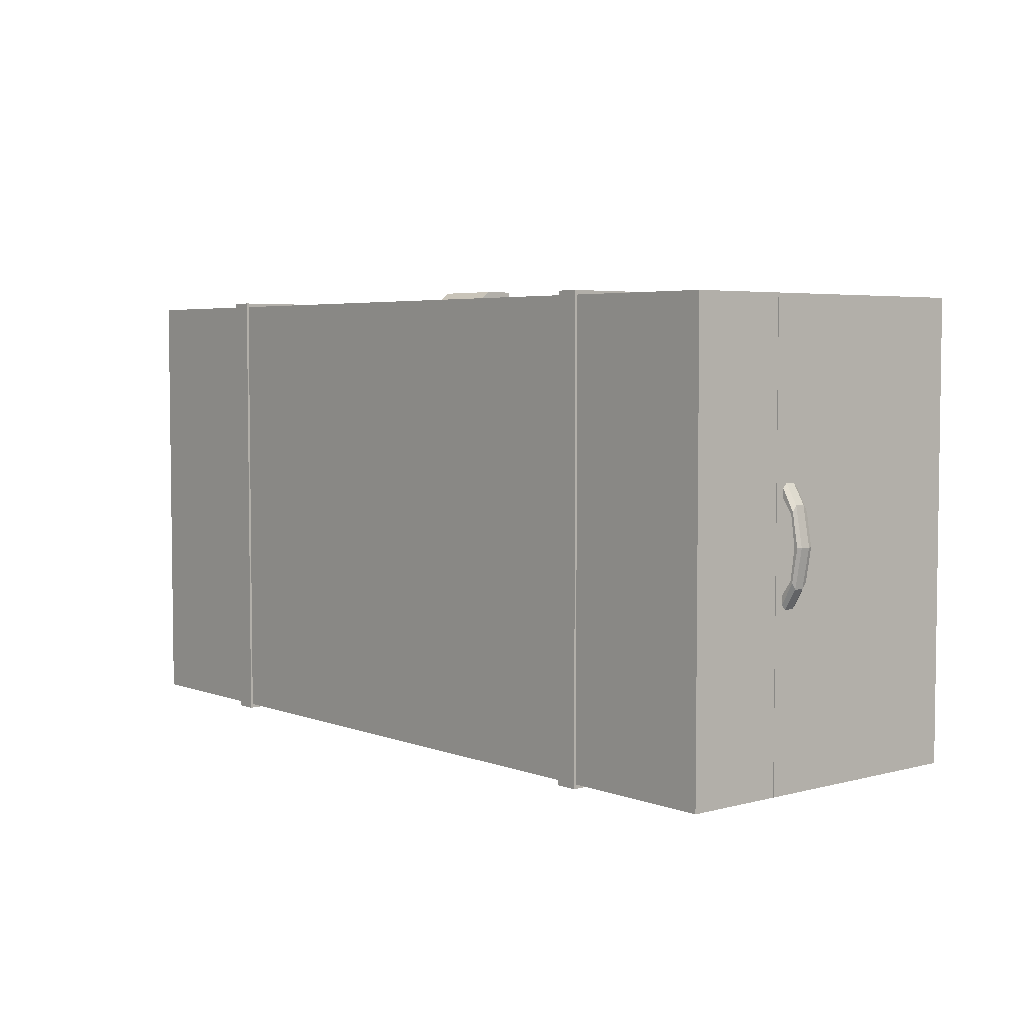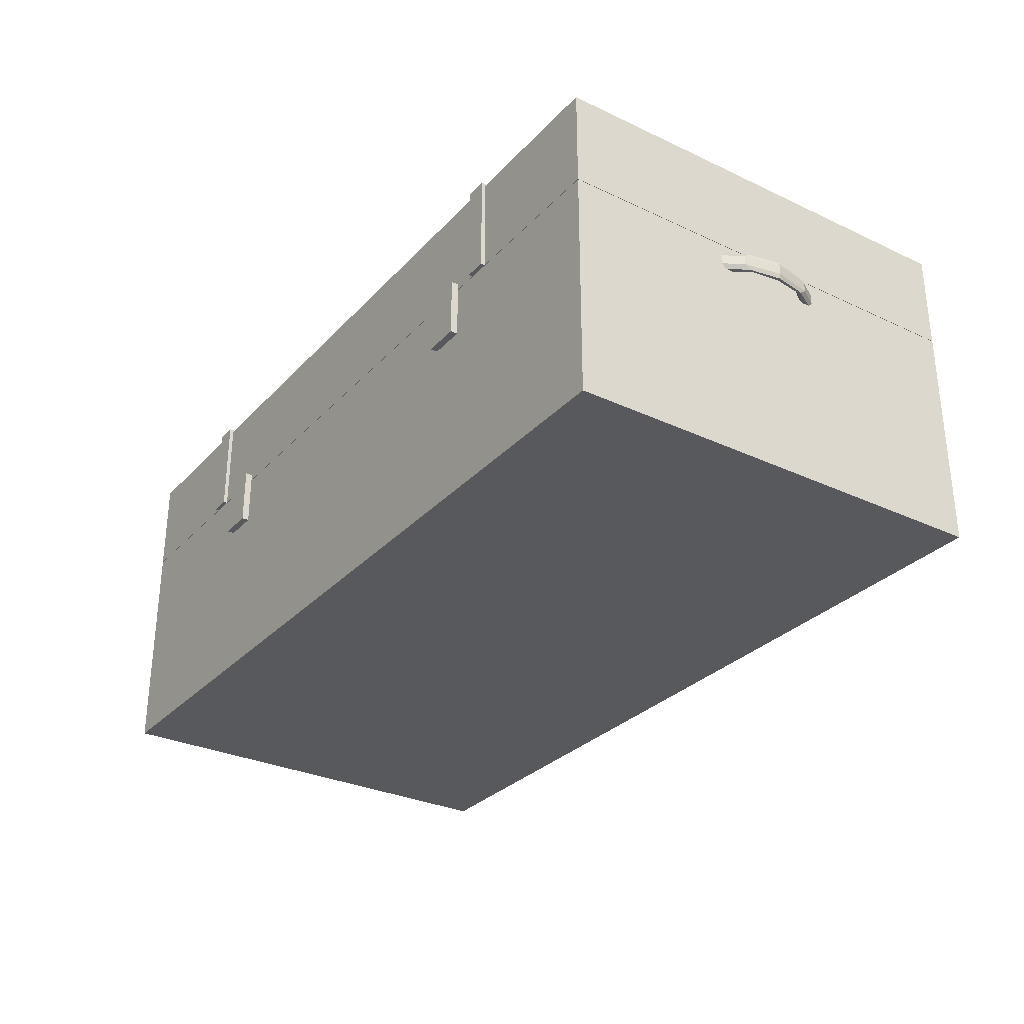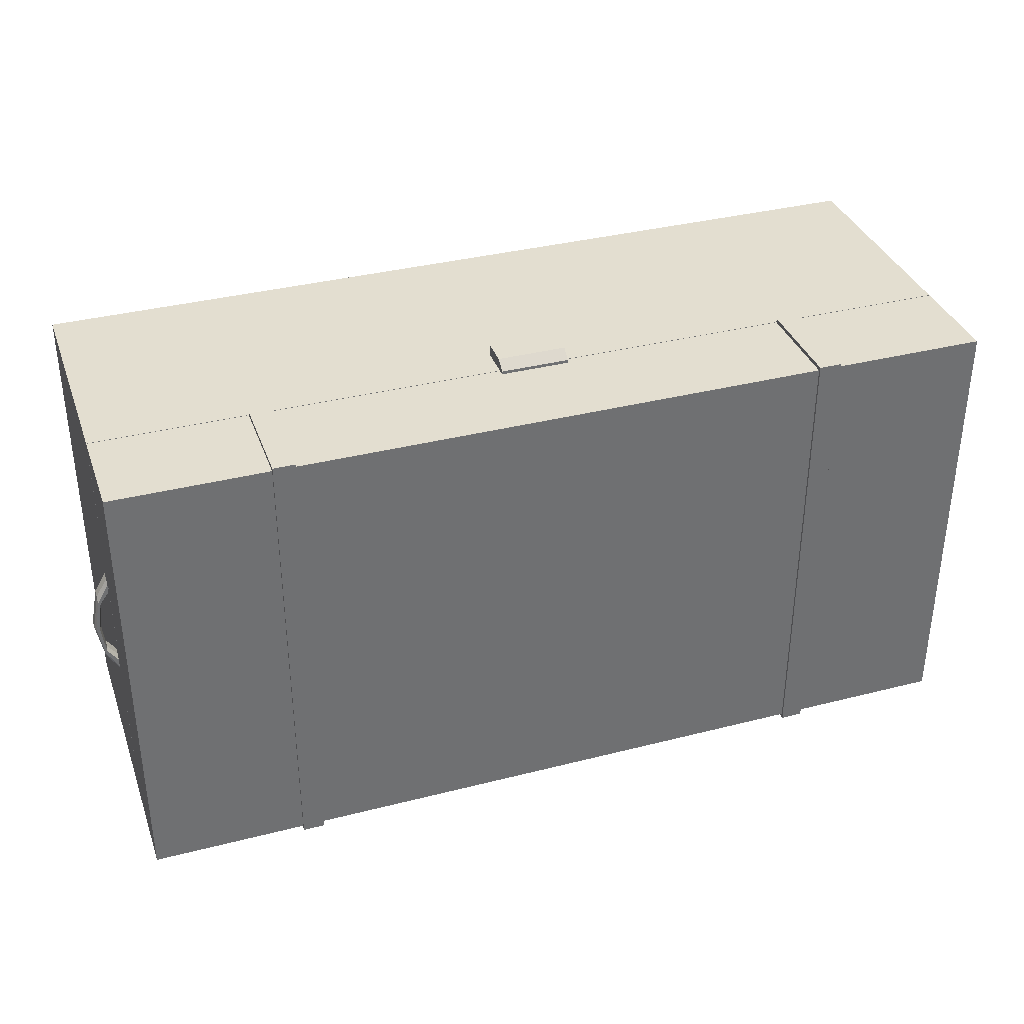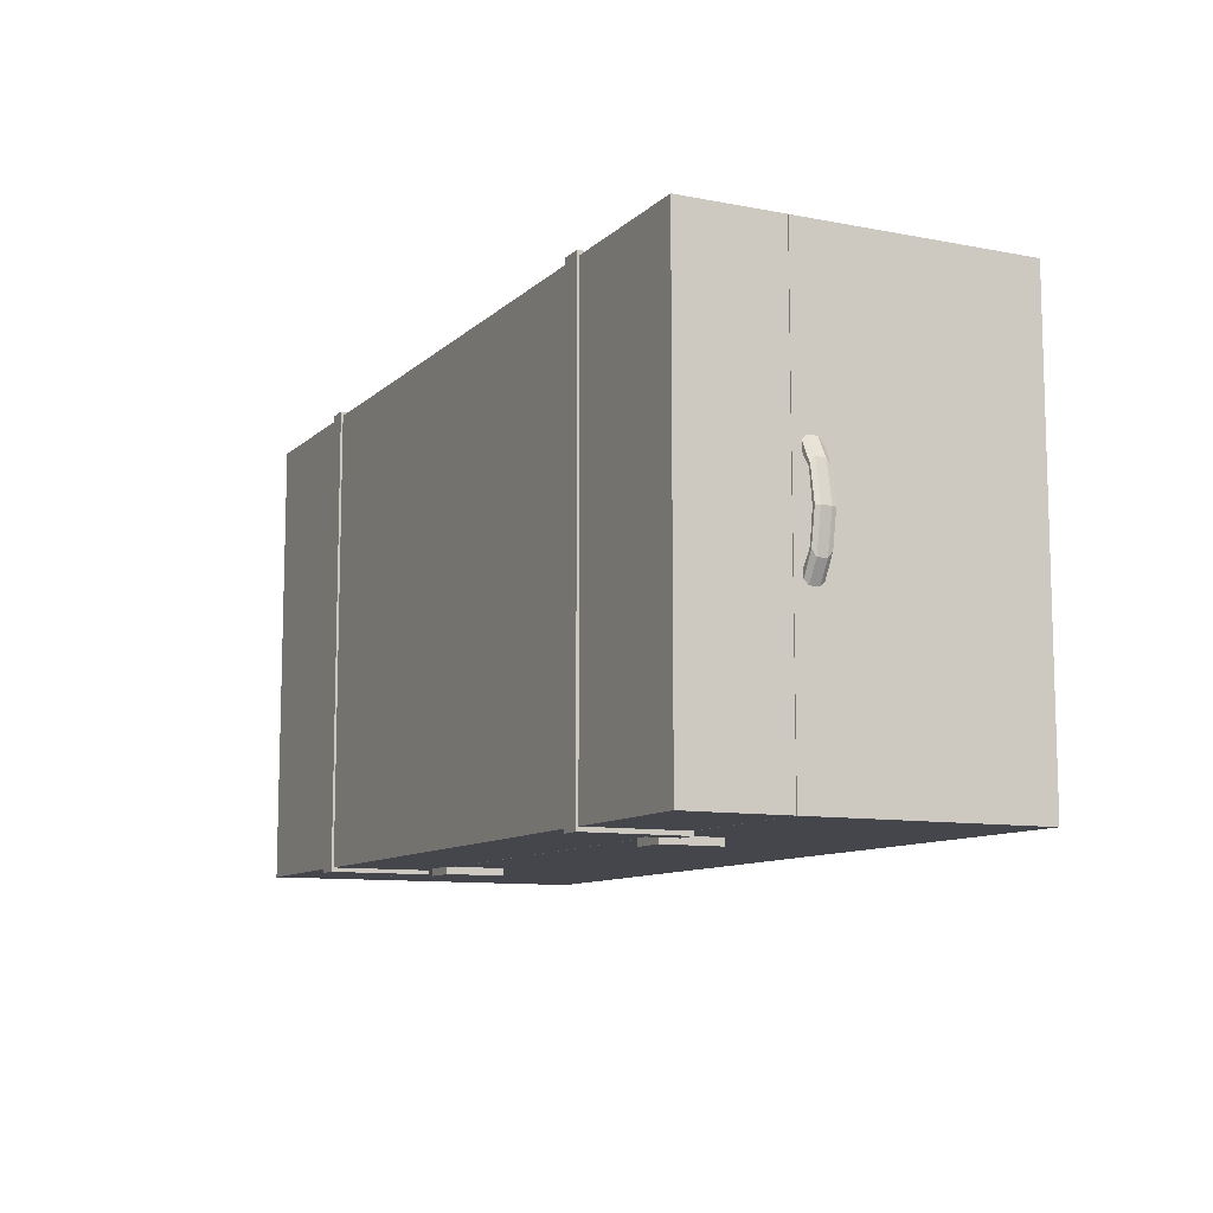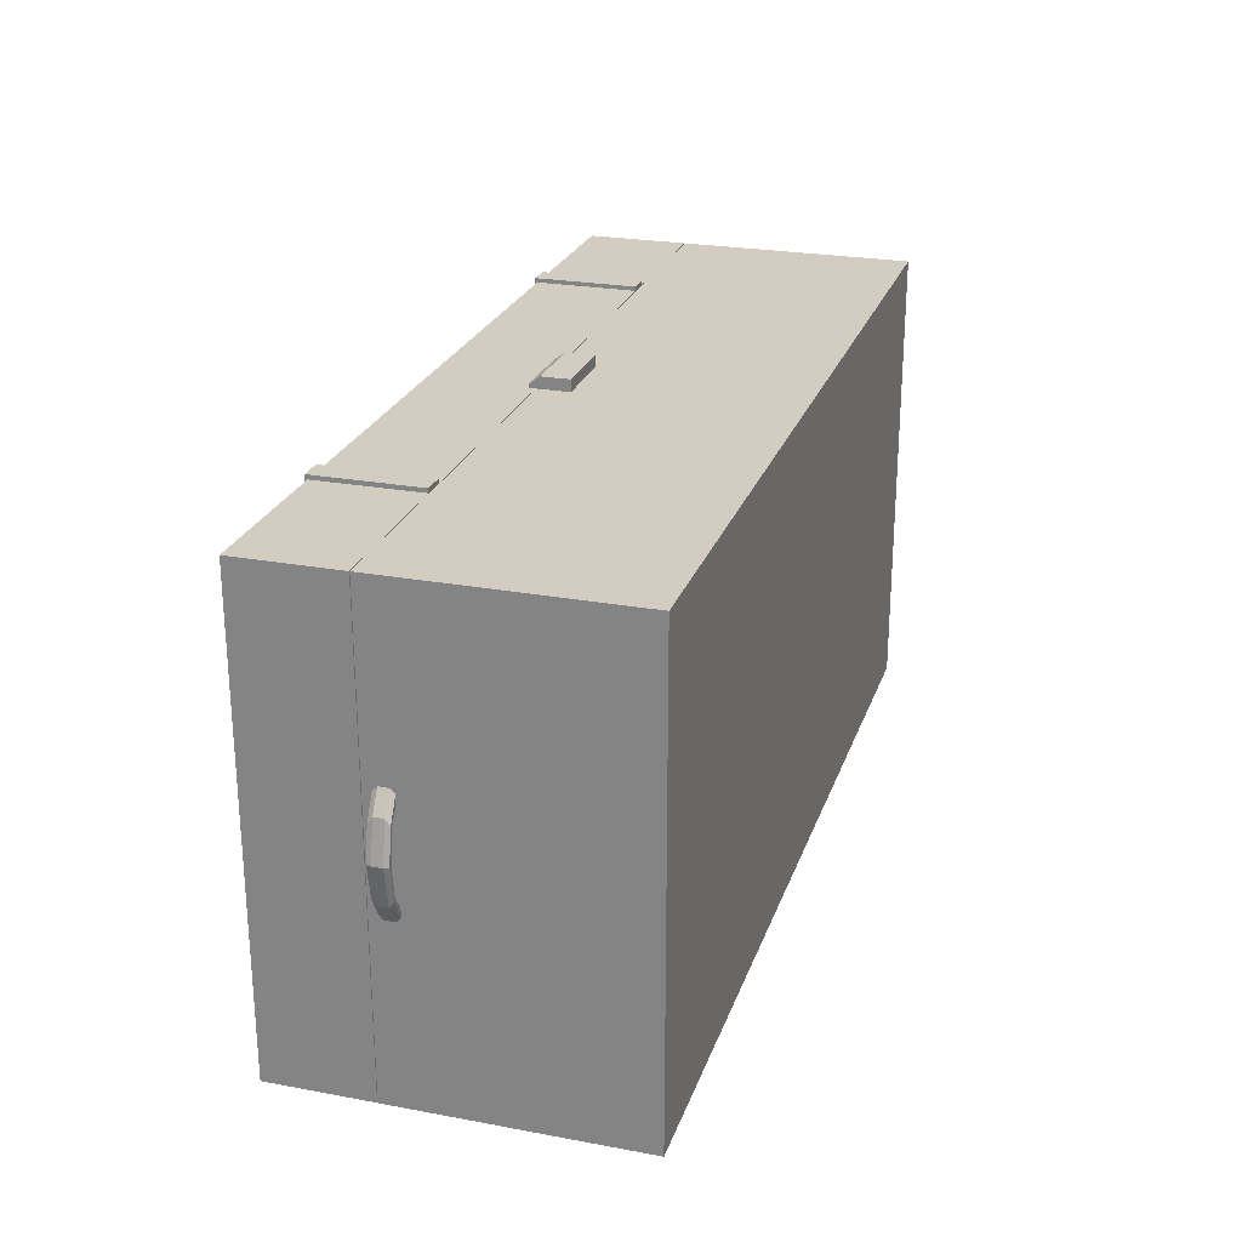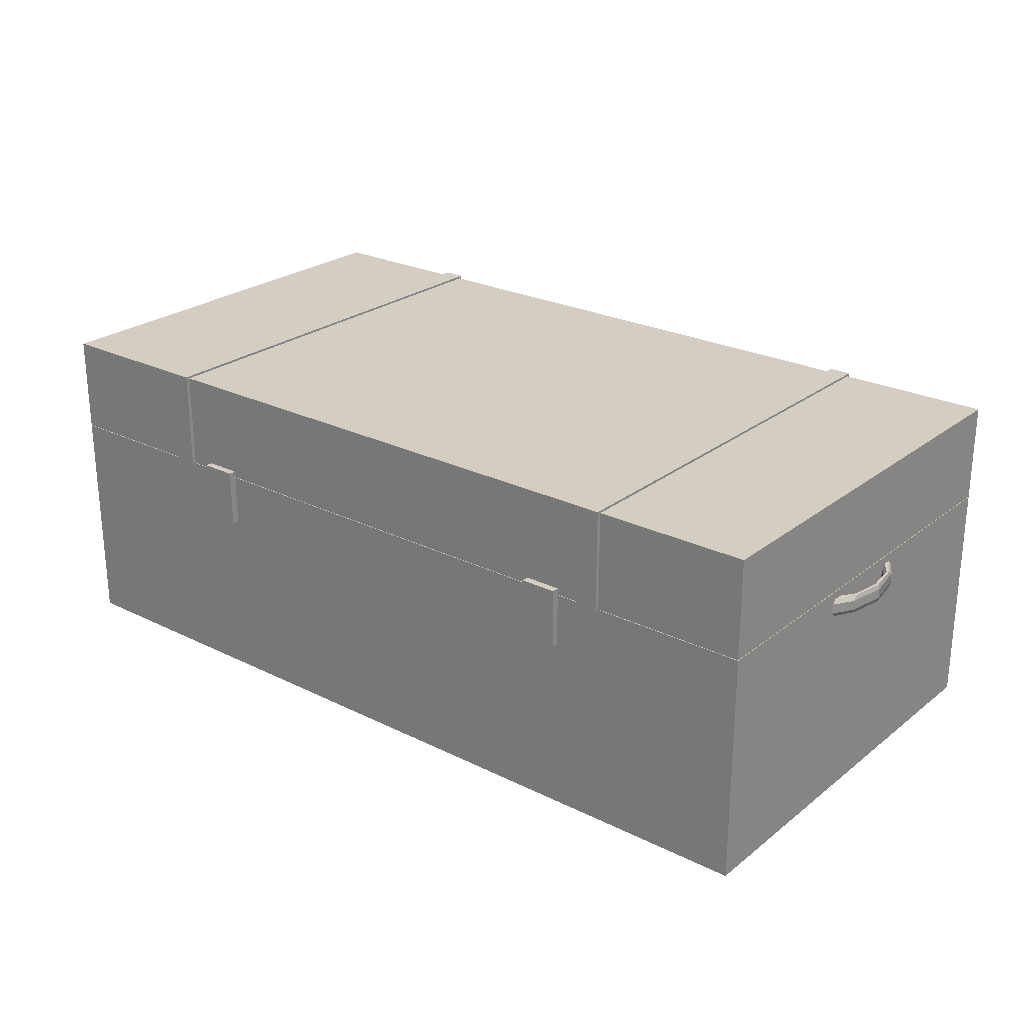
<metadata>
{"format":"obj","ext":"obj","renderer":"f3d","projection":"perspective","resolution":1024,"background":"white","views":[{"elev":4.5,"azim":-130.2,"up":"+Z"},{"elev":-30.2,"azim":-124.3,"up":"+Y"},{"elev":35.7,"azim":161.4,"up":"+Z"},{"elev":-10.1,"azim":-116.2,"up":"+Z"},{"elev":24.7,"azim":-73.2,"up":"+Z"},{"elev":24.9,"azim":-141.2,"up":"+Y"}]}
</metadata>
<code>
v -4.161 -1.493 2.13
v -4.161 0.6927 2.13
v -4.161 0.6927 -2.13
v -4.161 -1.493 -2.13
v -4.045 0.6927 2.011
v -4.045 0.6927 -2.011
v -4.045 -1.389 2.011
v -4.045 -1.389 -2.011
v 0 -1.493 2.13
v 0 -1.493 -2.13
v 0 0.6927 -2.13
v 0 0.6927 -2.011
v 0 -1.389 -2.011
v 0 -1.389 2.011
v 0 0.6927 2.011
v 0 0.6927 2.13
v -1.907 0.1938 -2.13
v -1.907 0.6587 -2.13
v -2.254 0.6587 -2.13
v -2.254 0.1938 -2.13
v -1.907 0.1938 -2.199
v -1.907 0.6587 -2.199
v -2.254 0.6587 -2.199
v -2.254 0.1938 -2.199
v -1.907 0.7595 -2.13
v -2.254 0.7595 -2.13
v -2.254 0.7595 -2.199
v -1.907 0.7595 -2.199
v 0 0.658 2.13
v 0 0.4002 2.13
v -0.3243 0.4002 2.13
v -0.3243 0.658 2.13
v 0 0.658 2.237
v 0 0.4002 2.237
v -0.3243 0.4002 2.237
v -0.3243 0.658 2.237
v 0 0.7597 2.129
v -0.3235 0.7597 2.129
v 0 0.7597 2.159
v -0.3235 0.7597 2.159
v 0 -1.389 0
v -4.045 -1.389 0
v -4.045 0.6927 0
v -4.161 0.6927 0
v -4.161 -1.493 0
v 0 -1.493 0
v -4.161 0.6137 -0.4123
v -4.161 0.6199 -0.3417
v -4.161 0.572 -0.3706
v -4.254 0.6137 -0.2815
v -4.249 0.572 -0.25
v -4.161 0.4813 -0.3706
v -4.161 0.4102 -0.3671
v -4.161 0.4395 -0.4123
v -4.254 0.4395 -0.2815
v -4.249 0.4813 -0.25
v -4.161 0.4395 -0.4958
v -4.161 0.4134 -0.5512
v -4.161 0.4813 -0.5376
v -4.27 0.4813 -0.356
v -4.271 0.4395 -0.2999
v -4.161 0.572 -0.5376
v -4.161 0.6152 -0.5671
v -4.161 0.6137 -0.4958
v -4.271 0.6137 -0.2999
v -4.27 0.572 -0.356
v -4.161 0.4395 0.4123
v -4.161 0.4102 0.3671
v -4.161 0.4813 0.3706
v -4.249 0.4813 0.25
v -4.254 0.4395 0.2815
v -4.161 0.4813 0.5376
v -4.161 0.4134 0.5512
v -4.161 0.4395 0.4958
v -4.27 0.4813 0.356
v -4.271 0.4395 0.2999
v -4.161 0.572 0.3706
v -4.161 0.6199 0.3417
v -4.161 0.6137 0.4123
v -4.254 0.6137 0.2815
v -4.249 0.572 0.25
v -4.161 0.6137 0.4958
v -4.161 0.6152 0.5671
v -4.161 0.572 0.5376
v -4.27 0.572 0.356
v -4.271 0.6137 0.2999
v -4.276 0.572 0
v -4.292 0.6137 -0
v -4.276 0.4813 0
v -4.292 0.4395 0
v -4.324 0.4395 0
v -4.337 0.4813 0
v -4.337 0.572 0
v -4.324 0.6137 0
v 4.16 -1.493 2.13
v 4.16 0.6927 2.13
v 4.16 0.6927 -2.13
v 4.16 -1.493 -2.13
v 4.045 0.6927 2.011
v 4.045 0.6927 -2.011
v 4.045 -1.389 2.011
v 4.045 -1.389 -2.011
v 1.906 0.1938 -2.13
v 1.906 0.6587 -2.13
v 2.254 0.6587 -2.13
v 2.254 0.1938 -2.13
v 1.906 0.1938 -2.199
v 1.906 0.6587 -2.199
v 2.254 0.6587 -2.199
v 2.254 0.1938 -2.199
v 1.906 0.7595 -2.13
v 2.254 0.7595 -2.13
v 2.254 0.7595 -2.199
v 1.906 0.7595 -2.199
v 0.3243 0.4002 2.13
v 0.3243 0.658 2.13
v 0.3243 0.4002 2.237
v 0.3243 0.658 2.237
v 0.3235 0.7597 2.129
v 0.3235 0.7597 2.159
v 4.045 -1.389 0
v 4.045 0.6927 0
v 4.16 0.6927 0
v 4.16 -1.493 0
v 4.16 0.6137 -0.4123
v 4.16 0.6199 -0.3417
v 4.16 0.572 -0.3706
v 4.253 0.6137 -0.2815
v 4.248 0.572 -0.25
v 4.16 0.4813 -0.3706
v 4.16 0.4102 -0.3671
v 4.16 0.4395 -0.4123
v 4.253 0.4395 -0.2815
v 4.248 0.4813 -0.25
v 4.16 0.4395 -0.4958
v 4.16 0.4134 -0.5512
v 4.16 0.4813 -0.5376
v 4.27 0.4813 -0.356
v 4.271 0.4395 -0.2999
v 4.16 0.572 -0.5376
v 4.16 0.6152 -0.5671
v 4.16 0.6137 -0.4958
v 4.271 0.6137 -0.2999
v 4.27 0.572 -0.356
v 4.16 0.4395 0.4123
v 4.16 0.4102 0.3671
v 4.16 0.4813 0.3706
v 4.248 0.4813 0.25
v 4.253 0.4395 0.2815
v 4.16 0.4813 0.5376
v 4.16 0.4134 0.5512
v 4.16 0.4395 0.4958
v 4.27 0.4813 0.356
v 4.271 0.4395 0.2999
v 4.16 0.572 0.3706
v 4.16 0.6199 0.3417
v 4.16 0.6137 0.4123
v 4.253 0.6137 0.2815
v 4.248 0.572 0.25
v 4.16 0.6137 0.4958
v 4.16 0.6152 0.5671
v 4.16 0.572 0.5376
v 4.27 0.572 0.356
v 4.271 0.6137 0.2999
v 4.276 0.572 0
v 4.292 0.6137 -0
v 4.276 0.4813 0
v 4.292 0.4395 0
v 4.323 0.4395 0
v 4.337 0.4813 0
v 4.337 0.572 0
v 4.323 0.6137 0
g Bottom Low_Poly_Trunk
f 33 36 35 34
f 13 8 42 41
f 21 24 23 22
f 45 4 10 46
f 15 5 2 16
f 43 6 3 44
f 3 6 12 11
f 14 7 5 15
f 42 8 6 43
f 6 8 13 12
f 10 17 18 11
f 11 18 19 3
f 3 19 20 4
f 4 20 17 10
f 17 21 22 18
f 25 28 27 26
f 19 23 24 20
f 20 24 21 17
f 18 25 26 19
f 19 26 27 23
f 23 27 28 22
f 22 28 25 18
f 9 30 31 1
f 1 31 32 2
f 2 32 29 16
f 30 34 35 31
f 31 35 36 32
f 38 40 39 37
f 32 38 37 29
f 33 39 40 36
f 36 40 38 32
f 42 7 14 41
f 5 7 42 43
f 2 5 43 44
f 9 1 45 46
f 44 48 49 52 53 45
f 45 53 54 57 58 4
f 4 58 59 62 63 3
f 3 63 64 47 48 44
f 1 73 74 67 68 45
f 45 68 69 77 78 44
f 44 78 79 82 83 2
f 2 83 84 72 73 1
f 51 56 52 49
f 55 61 57 54
f 60 66 62 59
f 65 50 47 64
f 76 71 67 74
f 70 81 77 69
f 80 86 82 79
f 85 75 72 84
f 47 50 51 49
f 52 56 55 54
f 57 61 60 59
f 62 66 65 64
f 67 71 70 69
f 72 75 76 74
f 77 81 80 79
f 82 86 85 84
f 47 49 48
f 52 54 53
f 57 59 58
f 62 64 63
f 67 69 68
f 72 74 73
f 77 79 78
f 82 84 83
f 50 88 87 51
f 51 87 89 56
f 56 89 90 55
f 55 90 91 61
f 61 91 92 60
f 60 92 93 66
f 66 93 94 65
f 65 94 88 50
f 75 92 91 76
f 76 91 90 71
f 71 90 89 70
f 70 89 87 81
f 81 87 88 80
f 80 88 94 86
f 86 94 93 85
f 85 93 92 75
f 33 34 117 118
f 13 41 121 102
f 107 108 109 110
f 124 46 10 98
f 15 16 96 99
f 122 123 97 100
f 97 11 12 100
f 14 15 99 101
f 121 122 100 102
f 100 12 13 102
f 10 11 104 103
f 11 97 105 104
f 97 98 106 105
f 98 10 103 106
f 103 104 108 107
f 111 112 113 114
f 105 106 110 109
f 106 103 107 110
f 104 105 112 111
f 105 109 113 112
f 109 108 114 113
f 108 104 111 114
f 9 95 115 30
f 95 96 116 115
f 96 16 29 116
f 30 115 117 34
f 115 116 118 117
f 119 37 39 120
f 116 29 37 119
f 33 118 120 39
f 118 116 119 120
f 121 41 14 101
f 99 122 121 101
f 96 123 122 99
f 9 46 124 95
f 123 124 131 130 127 126
f 124 98 136 135 132 131
f 98 97 141 140 137 136
f 97 123 126 125 142 141
f 95 124 146 145 152 151
f 124 123 156 155 147 146
f 123 96 161 160 157 156
f 96 95 151 150 162 161
f 129 127 130 134
f 133 132 135 139
f 138 137 140 144
f 143 142 125 128
f 154 152 145 149
f 148 147 155 159
f 158 157 160 164
f 163 162 150 153
f 125 127 129 128
f 130 132 133 134
f 135 137 138 139
f 140 142 143 144
f 145 147 148 149
f 150 152 154 153
f 155 157 158 159
f 160 162 163 164
f 125 126 127
f 130 131 132
f 135 136 137
f 140 141 142
f 145 146 147
f 150 151 152
f 155 156 157
f 160 161 162
f 128 129 165 166
f 129 134 167 165
f 134 133 168 167
f 133 139 169 168
f 139 138 170 169
f 138 144 171 170
f 144 143 172 171
f 143 128 166 172
f 153 154 169 170
f 154 149 168 169
f 149 148 167 168
f 148 159 165 167
f 159 158 166 165
f 158 164 172 166
f 164 163 171 172
f 163 153 170 171
v -4.16 1.635 -2.13
v 4.16 1.635 -2.13
v -4.16 0.6976 -2.13
v 4.16 0.6976 -2.13
v -4.16 0.6976 2.13
v 4.16 0.6976 2.13
v -4.16 1.635 2.13
v 4.16 1.635 2.13
v -4.045 0.6976 -2.011
v 4.045 0.6976 -2.011
v 4.045 0.6976 2.011
v -4.045 0.6976 2.011
v -4.045 1.616 -2.011
v 4.045 1.616 -2.011
v 4.045 1.616 2.011
v -4.045 1.616 2.011
v 0 1.635 -2.13
v 0 1.635 2.13
v 0 0.6976 2.13
v 0 0.6976 2.011
v 0 1.616 2.011
v 0 1.616 -2.011
v 0 0.6976 -2.011
v 0 0.6976 -2.13
v 2.496 1.635 -2.13
v 2.496 0.6976 -2.13
v 2.427 0.6976 -2.011
v 2.427 1.616 -2.011
v 2.427 1.616 2.011
v 2.427 0.6976 2.011
v 2.496 0.6976 2.13
v 2.496 1.635 2.13
v -2.496 1.635 -2.13
v -2.496 0.6976 -2.13
v -2.427 0.6976 -2.011
v -2.427 1.616 -2.011
v -2.427 1.616 2.011
v -2.427 0.6976 2.011
v -2.496 0.6976 2.13
v -2.496 1.635 2.13
v 2.704 1.635 -2.13
v 2.704 0.6976 -2.13
v 2.629 0.6976 -2.011
v 2.629 1.616 -2.011
v 2.629 1.616 2.011
v 2.629 0.6976 2.011
v 2.704 0.6976 2.13
v 2.704 1.635 2.13
v -2.704 1.635 -2.13
v -2.704 0.6976 -2.13
v -2.629 0.6976 -2.011
v -2.629 1.616 -2.011
v -2.629 1.616 2.011
v -2.629 0.6976 2.011
v -2.704 0.6976 2.13
v -2.704 1.635 2.13
v 2.496 1.657 -2.169
v 2.704 1.657 -2.169
v 2.496 0.6976 -2.169
v 2.704 0.6976 -2.169
v 2.496 0.6976 2.169
v 2.496 1.657 2.169
v 2.704 0.6976 2.169
v 2.704 1.657 2.169
v 2.427 0.6976 -1.973
v 2.427 1.616 -1.973
v 2.629 0.6976 -1.973
v 2.629 1.616 -1.973
v -2.704 1.657 -2.169
v -2.496 1.657 -2.169
v -2.704 0.6976 -2.169
v -2.496 0.6976 -2.169
v -2.704 0.6976 2.169
v -2.704 1.657 2.169
v -2.496 0.6976 2.169
v -2.496 1.657 2.169
v -2.629 0.6976 -1.973
v -2.629 1.616 -1.973
v -2.427 0.6976 -1.973
v -2.427 1.616 -1.973
g Low_Poly_Trunk Lid
f 196 189 197 198
f 190 191 203 204
f 189 190 204 197
f 174 180 178 176
f 175 177 179 173
f 195 196 198 199
f 202 203 191 192
f 194 195 199 200
f 201 202 192 193
f 176 178 183 182
f 182 183 187 186
f 200 201 193 194
f 185 188 184 181
f 181 184 177 175
f 173 179 228 221
f 177 227 228 179
f 226 227 177 184
f 225 226 184 188
f 224 225 188 185
f 181 223 224 185
f 175 222 223 181
f 173 221 222 175
f 231 229 230 232
f 199 198 214 215
f 238 237 239 240
f 216 217 201 200
f 217 218 202 201
f 218 219 203 202
f 234 233 235 236
f 229 234 236 230
f 206 205 189 196
f 207 206 196 195
f 208 207 195 194
f 194 193 209 208
f 193 192 210 209
f 192 191 211 210
f 212 211 191 190
f 212 190 189 205
f 214 213 174 176
f 215 214 176 182
f 216 215 182 186
f 186 187 217 216
f 183 218 217 187
f 178 219 218 183
f 220 219 178 180
f 220 180 174 213
f 243 241 242 244
f 223 222 206 207
f 250 249 251 252
f 208 209 225 224
f 209 210 226 225
f 210 211 227 226
f 246 245 247 248
f 241 246 248 242
f 229 197 204 234
f 198 197 229 231
f 213 214 232 230
f 214 198 231 232
f 204 203 233 234
f 203 219 235 233
f 219 220 236 235
f 230 236 220 213
f 200 199 237 238
f 199 215 239 237
f 215 216 240 239
f 216 200 238 240
f 241 221 228 246
f 222 221 241 243
f 205 206 244 242
f 206 222 243 244
f 228 227 245 246
f 227 211 247 245
f 211 212 248 247
f 242 248 212 205
f 224 223 249 250
f 223 207 251 249
f 207 208 252 251
f 208 224 250 252

</code>
